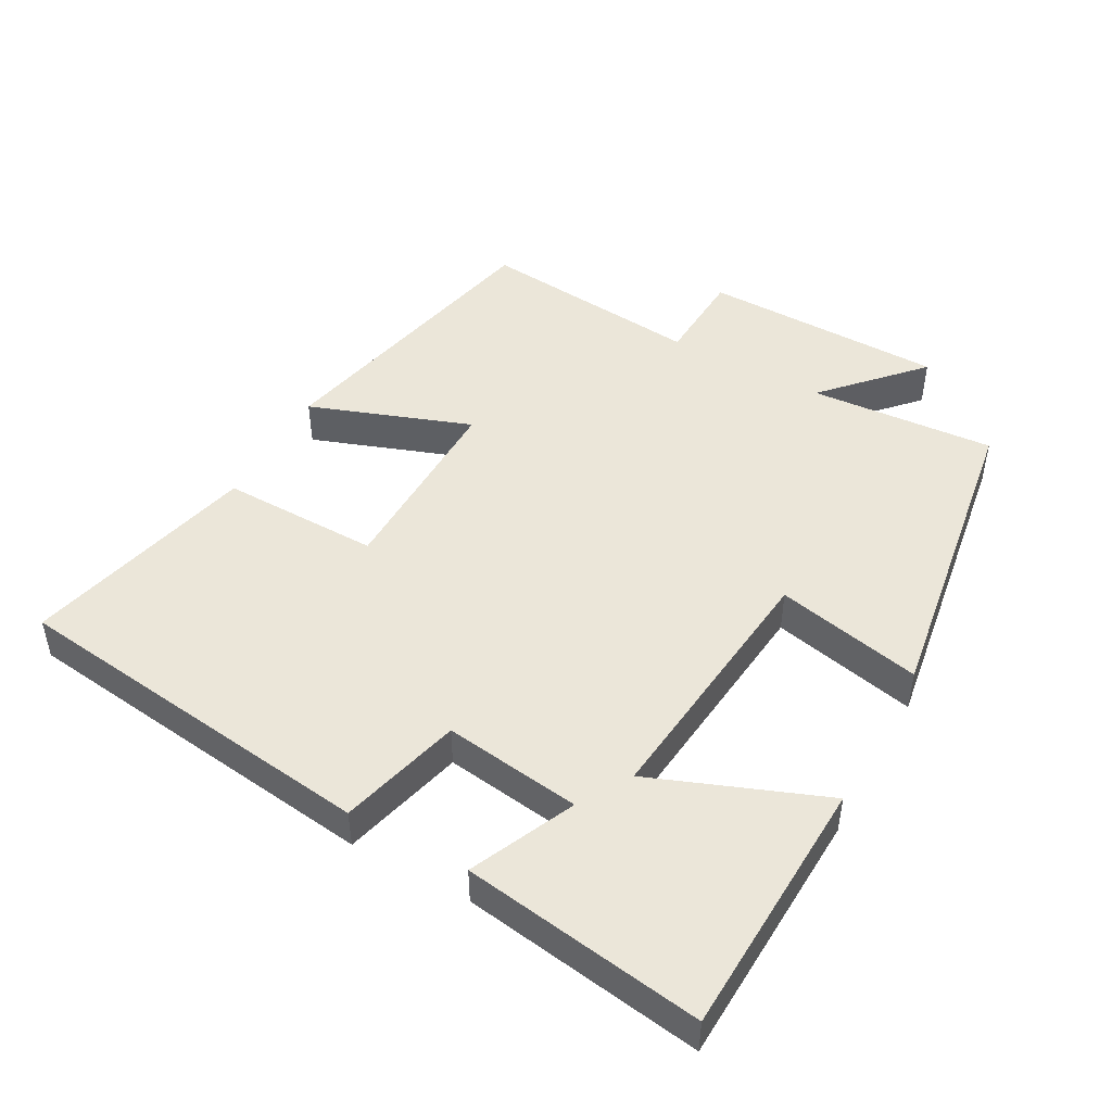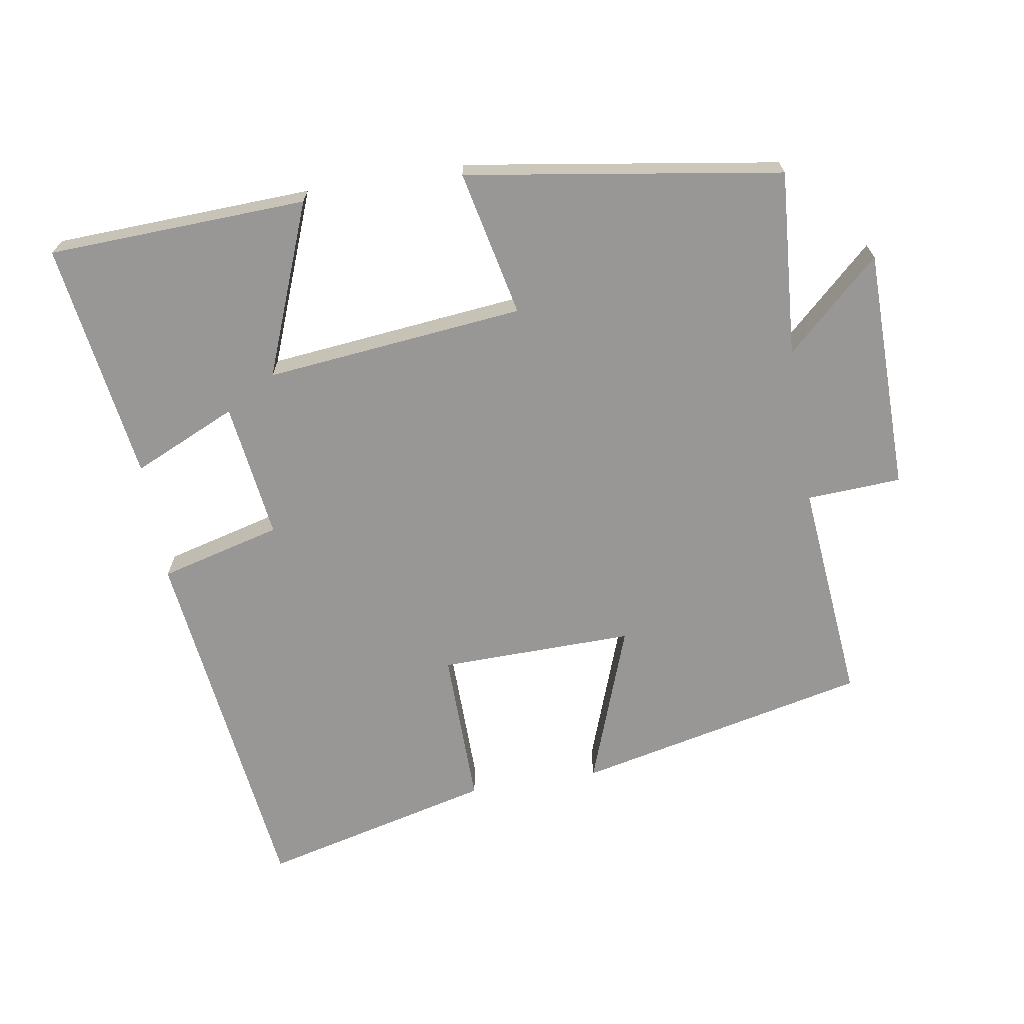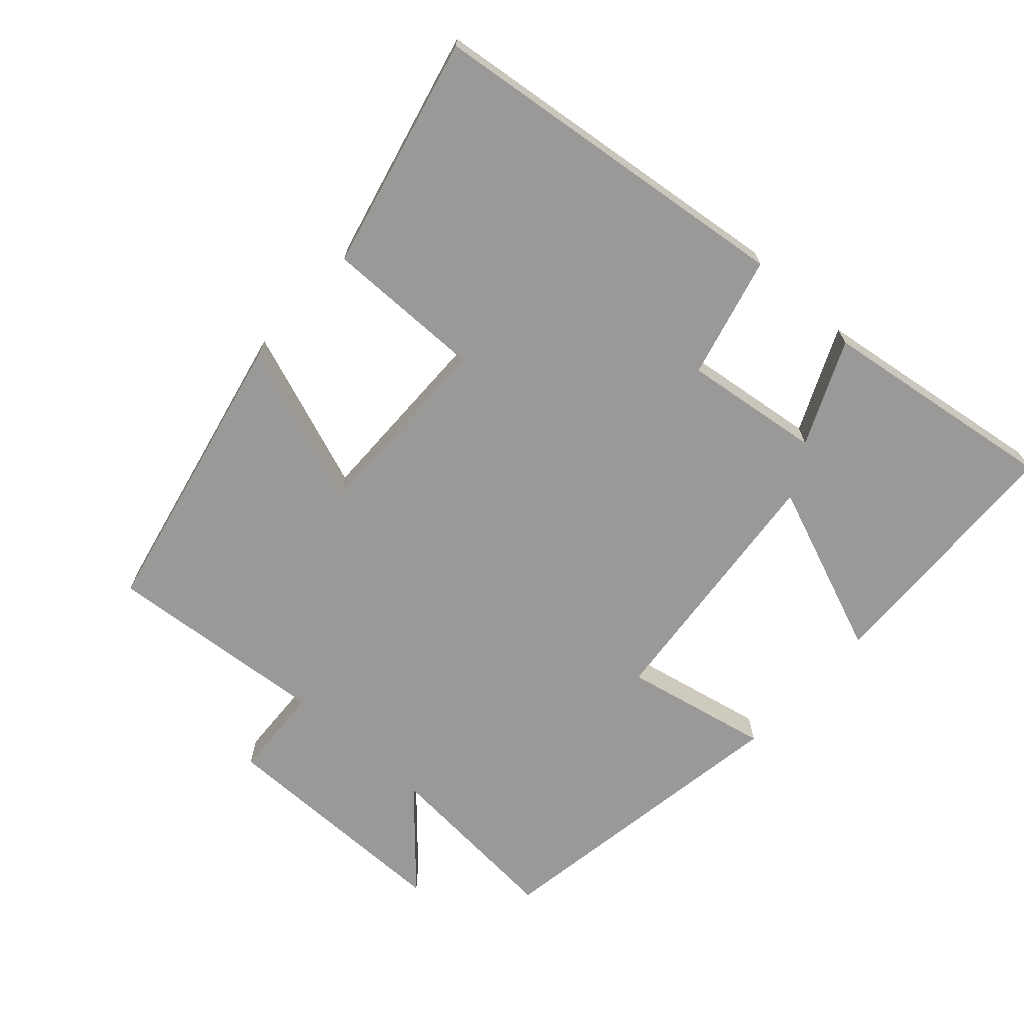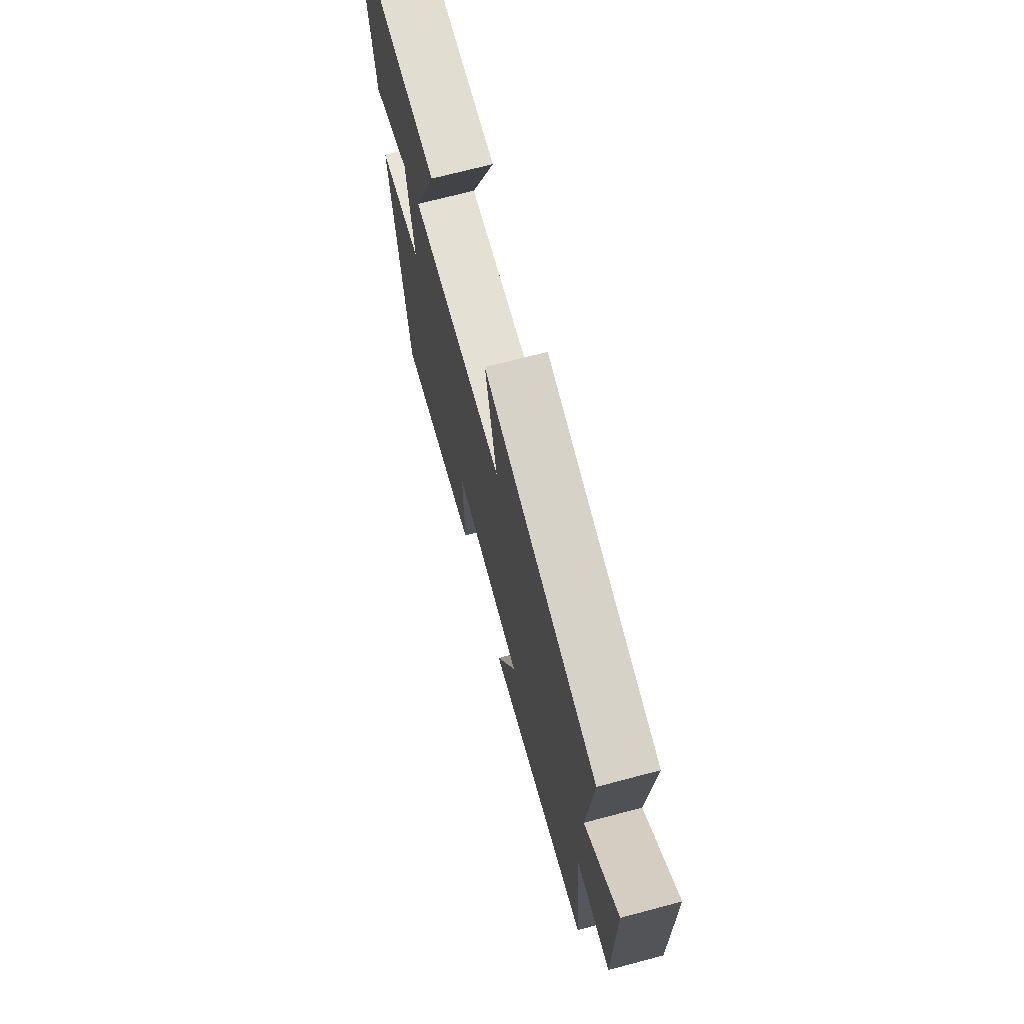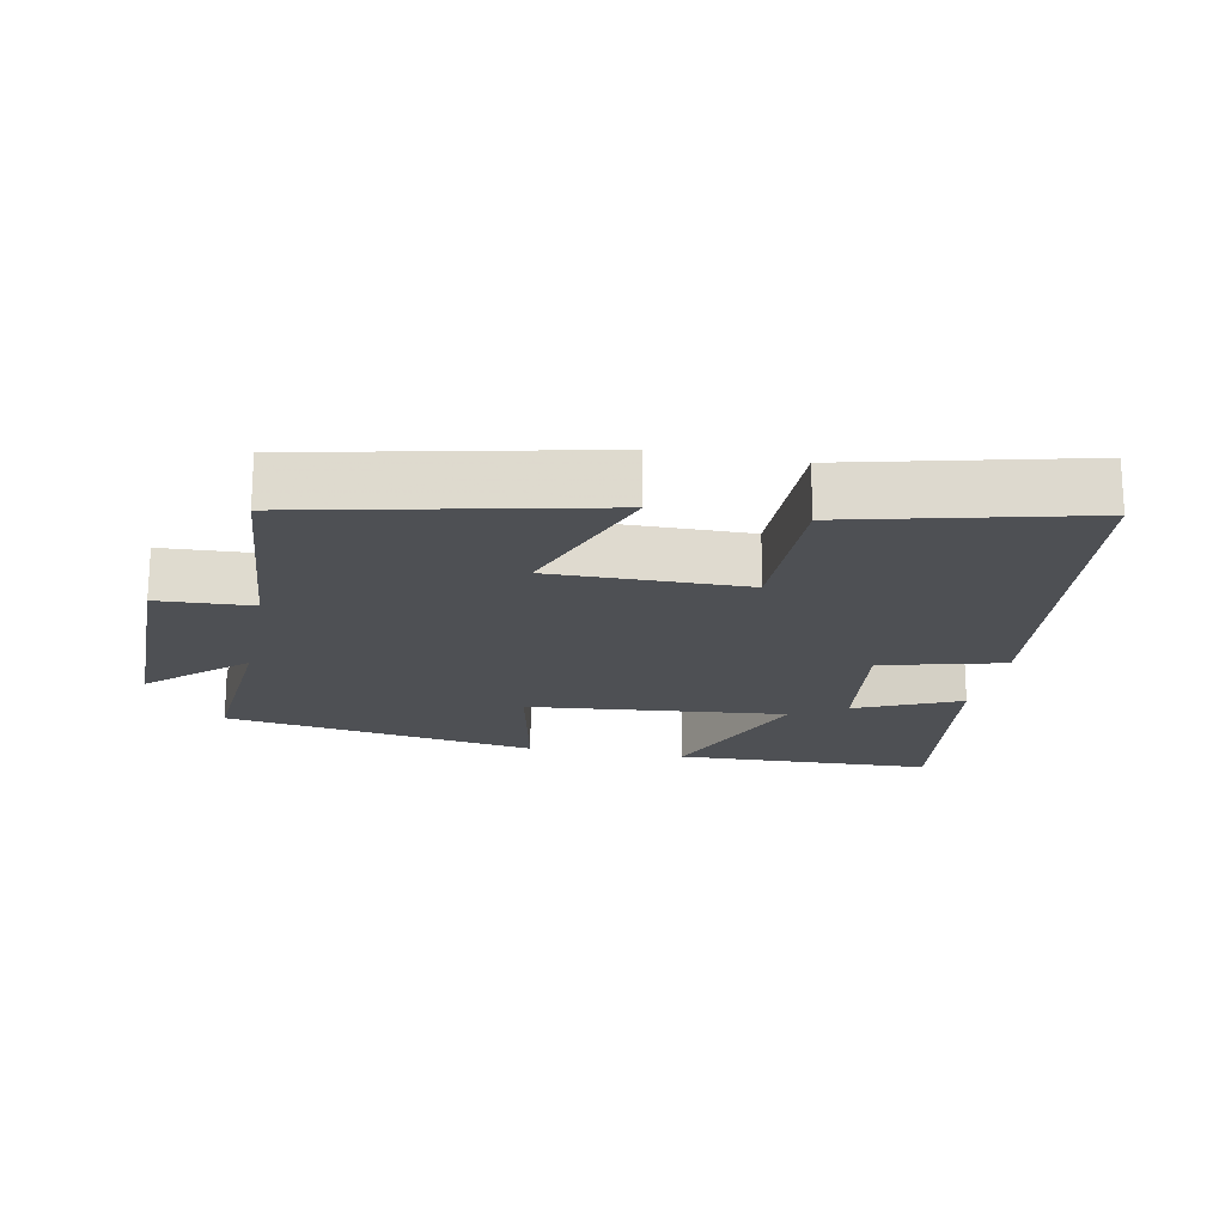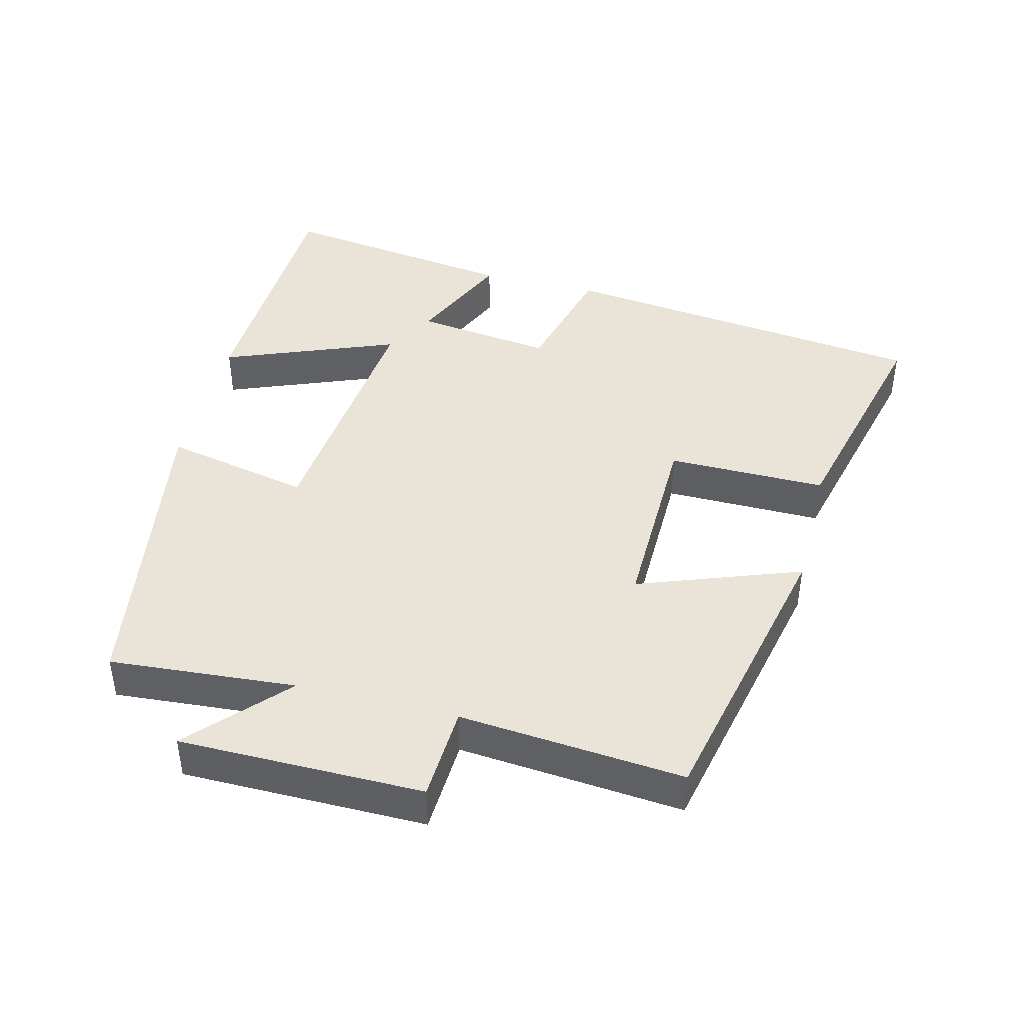
<metadata>
{"format":"obj","ext":"obj","renderer":"f3d","projection":"perspective","resolution":1024,"background":"white","views":[{"elev":47.7,"azim":-60.9,"up":"+Y"},{"elev":-68.2,"azim":9.5,"up":"+Y"},{"elev":-69.0,"azim":-132.2,"up":"+Y"},{"elev":70.5,"azim":75.2,"up":"+Z"},{"elev":-19.0,"azim":168.7,"up":"+Y"},{"elev":43.0,"azim":104.1,"up":"+Y"}]}
</metadata>
<code>
v -0.435 0.07 -0.583
v -0.5 0.07 -0.042
v -0.322 0.07 0.004
v -0.348 0.07 0.204
v -0.5 0.07 0.136
v -0.55 0.07 0.486
v -0.172 0.07 0.5
v -0.271 0.07 0.249
v 0.107 0.07 0.287
v 0.062 0.07 0.5
v 0.521 0.07 0.427
v 0.5 0.07 0.156
v 0.636 0.07 0.281
v 0.638 0.07 -0.073
v 0.5 0.07 -0.08
v 0.529 0.07 -0.406
v 0.101 0.07 -0.5
v 0.187 0.07 -0.265
v -0.097 0.07 -0.269
v -0.095 0.07 -0.5
v -0.435 0 -0.583
v -0.5 0 -0.042
v -0.322 0 0.004
v -0.348 0 0.204
v -0.5 0 0.136
v -0.55 0 0.486
v -0.172 0 0.5
v -0.271 0 0.249
v 0.107 0 0.287
v 0.062 0 0.5
v 0.521 0 0.427
v 0.5 0 0.156
v 0.636 0 0.281
v 0.638 0 -0.073
v 0.5 0 -0.08
v 0.529 0 -0.406
v 0.101 0 -0.5
v 0.187 0 -0.265
v -0.097 0 -0.269
v -0.095 0 -0.5
f 19 20 1 2
f 18 19 2 3
f 15 16 17 18
f 15 18 3 4
f 12 13 14 15
f 12 15 4
f 9 10 11 12
f 8 9 12 4
f 6 7 8
f 4 5 6 8
f 22 21 40 39
f 23 22 39 38
f 38 37 36 35
f 24 23 38 35
f 35 34 33 32
f 24 35 32
f 32 31 30 29
f 24 32 29 28
f 28 27 26
f 28 26 25 24
f 1 21 22 2
f 2 22 23 3
f 3 23 24 4
f 4 24 25 5
f 5 25 26 6
f 6 26 27 7
f 7 27 28 8
f 8 28 29 9
f 9 29 30 10
f 10 30 31 11
f 11 31 32 12
f 12 32 33 13
f 13 33 34 14
f 14 34 35 15
f 15 35 36 16
f 16 36 37 17
f 17 37 38 18
f 18 38 39 19
f 19 39 40 20
f 20 40 21 1

</code>
